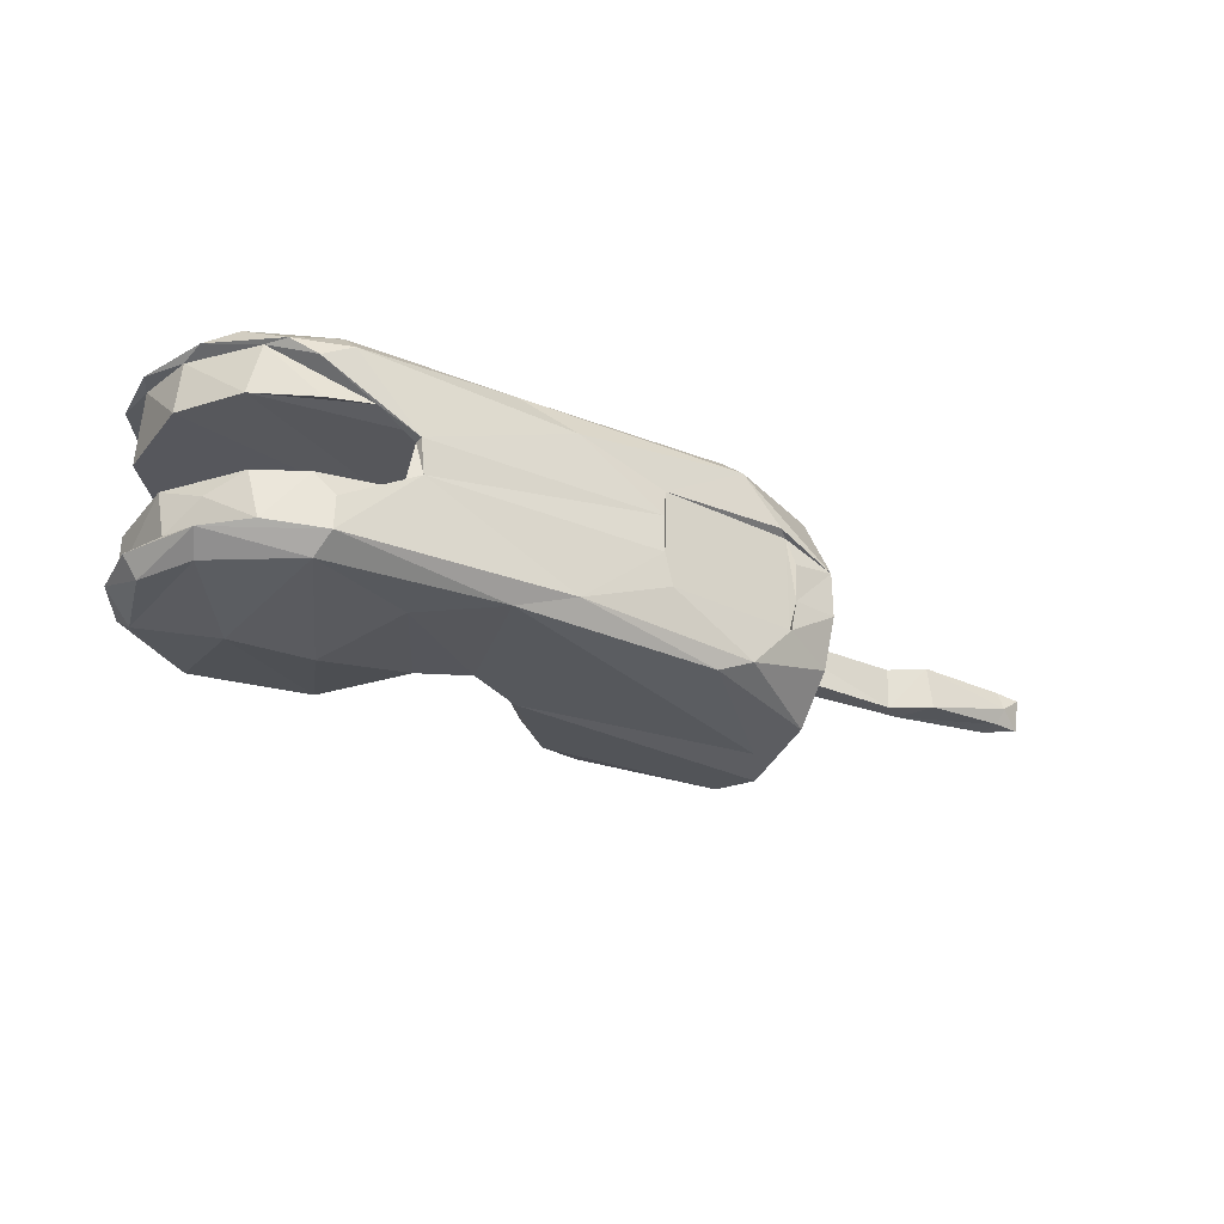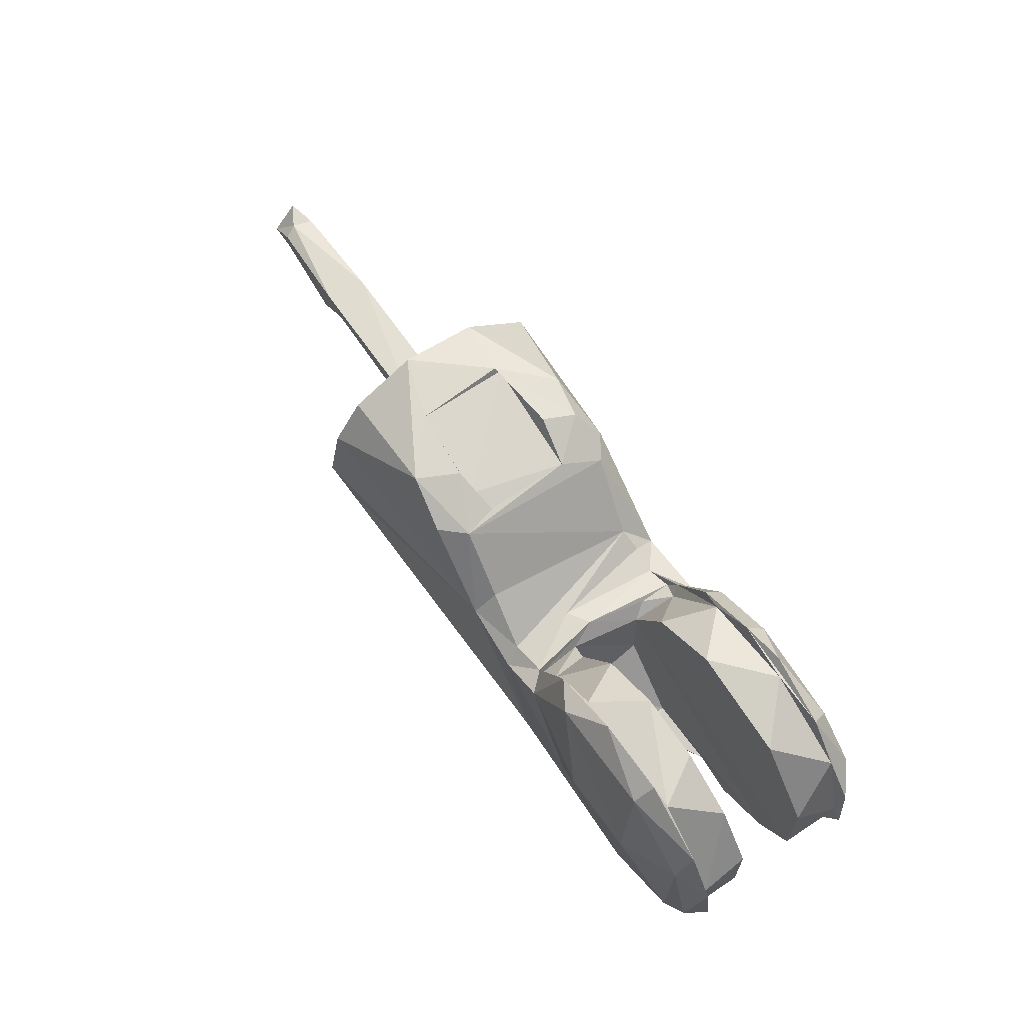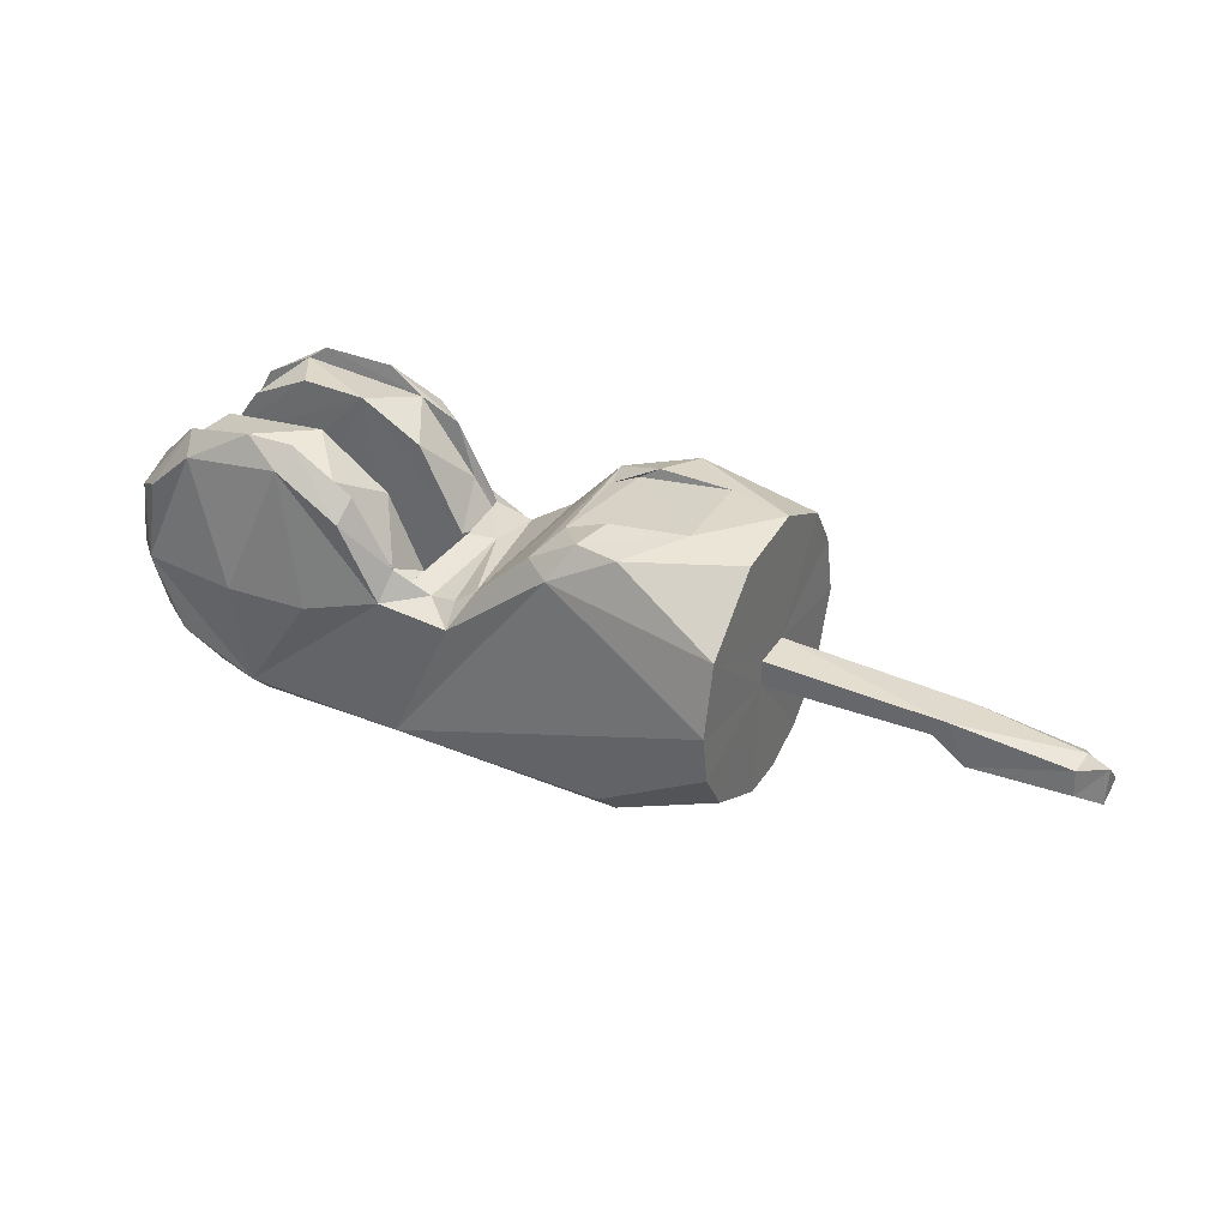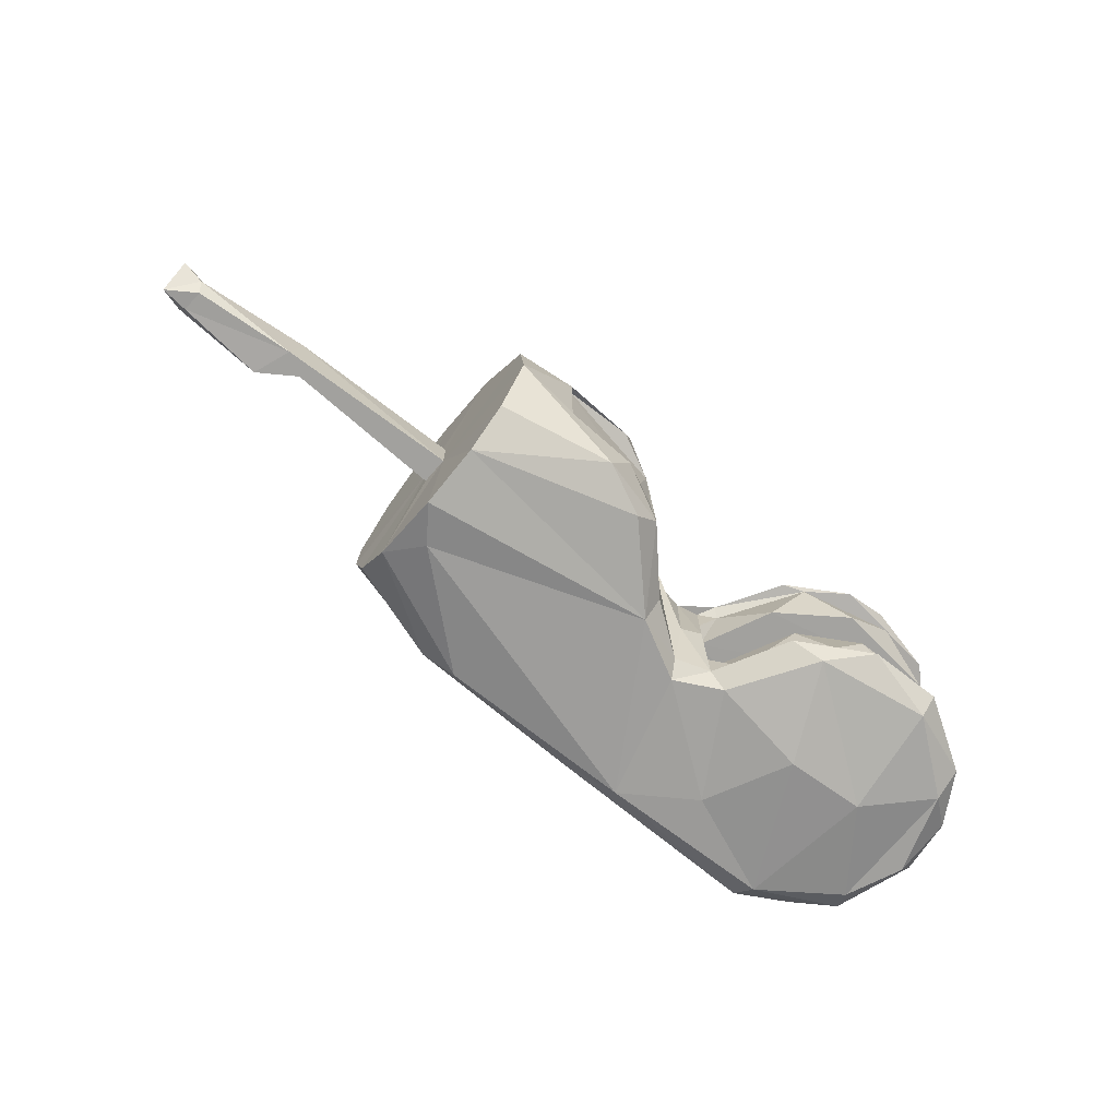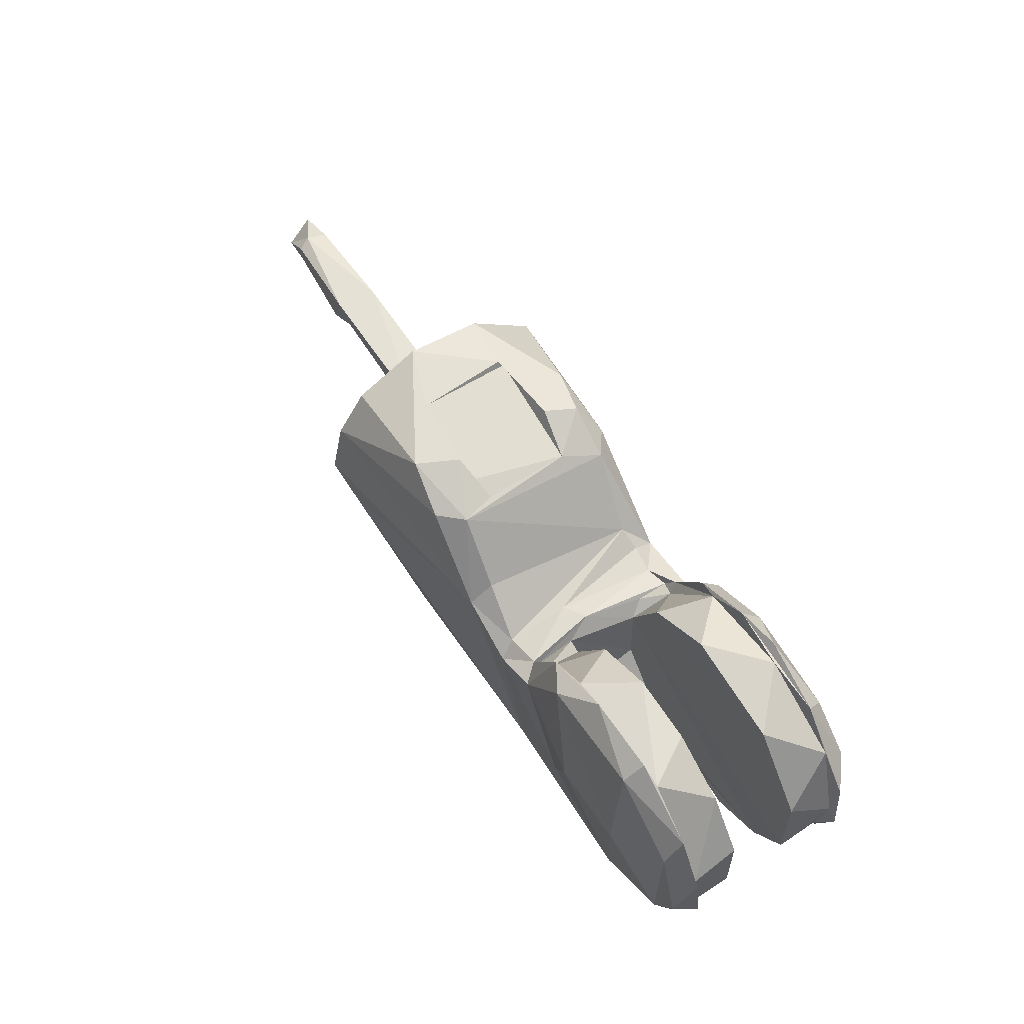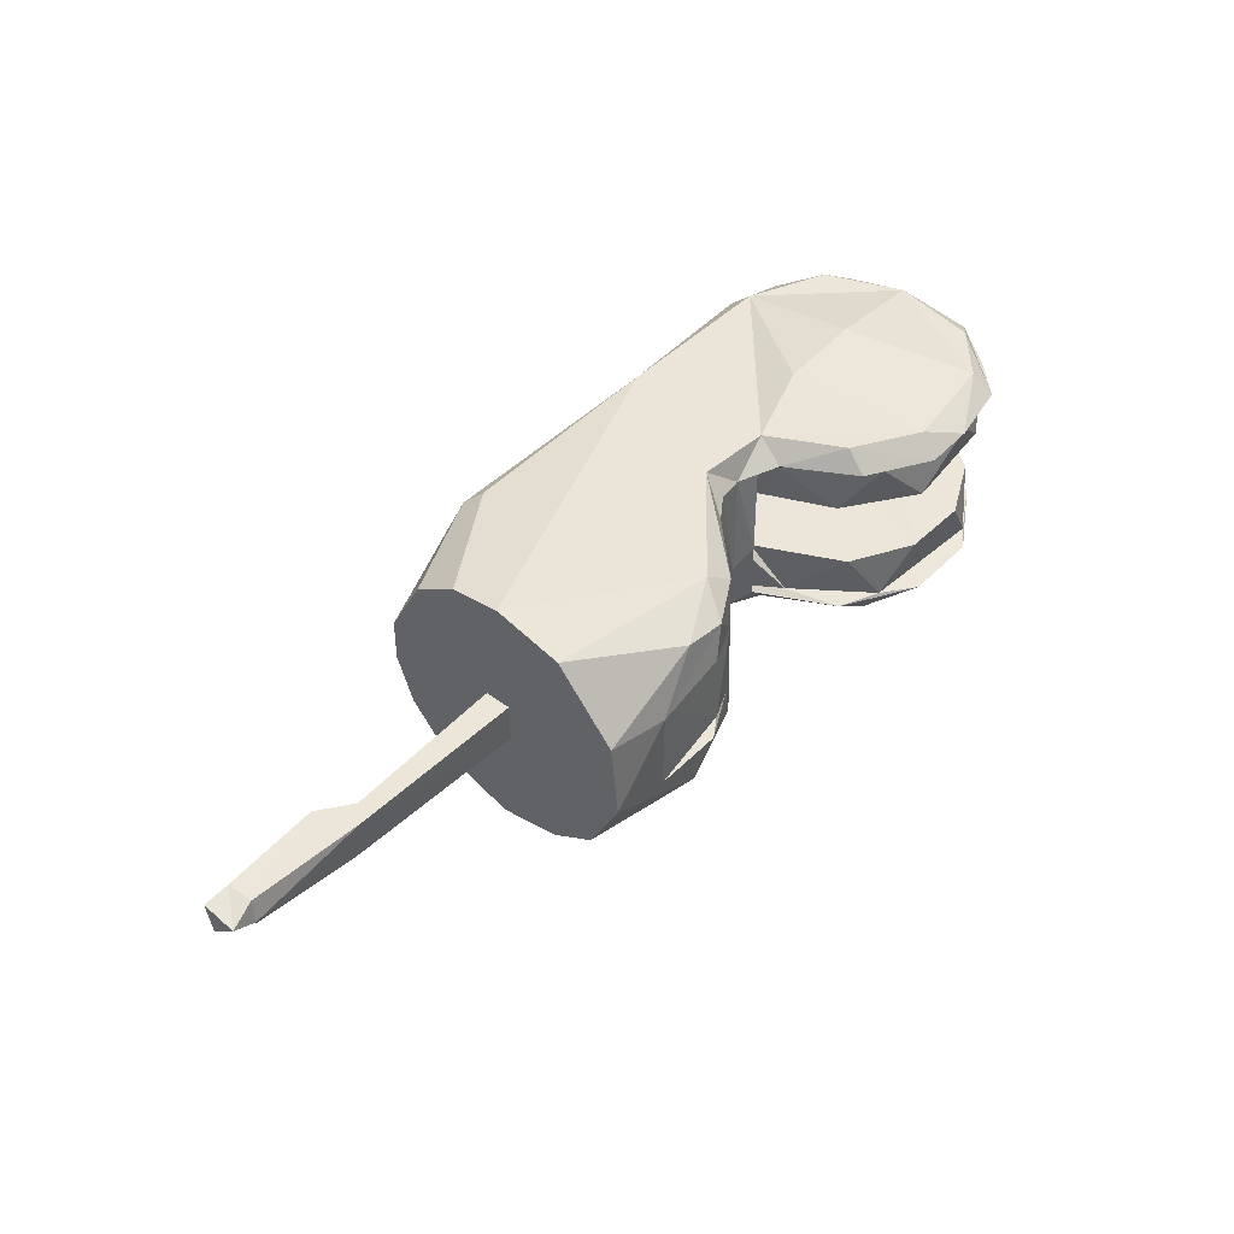
<metadata>
{"format":"obj","ext":"obj","renderer":"f3d","projection":"perspective","resolution":1024,"background":"white","views":[{"elev":-27.4,"azim":147.4,"up":"+Y"},{"elev":67.2,"azim":55.6,"up":"+Z"},{"elev":34.3,"azim":-151.9,"up":"+Z"},{"elev":-71.9,"azim":-39.5,"up":"+Y"},{"elev":61.4,"azim":57.5,"up":"+Z"},{"elev":46.4,"azim":-49.1,"up":"+Y"}]}
</metadata>
<code>
g IVCON
v 0.4197 -0.05981 0.07154
v 0.3546 -0.05957 0.06057
v 0.4251 -0.06866 0.008945
v 0.4744 0.02014 -0.02714
v 0.478 0.047 0.00334
v 0.4728 0.01994 0.02728
v 0.4537 0.06001 -0.05108
v 0.4711 0.05007 -0.04487
v 0.4398 0.04787 -0.07492
v 0.4748 -0.01968 -0.02095
v 0.4737 -0.04648 -0.02915
v 0.4633 -0.03078 -0.04663
v 0.2213 -0.05747 0.05881
v 0.1265 -0.0695 0.03292
v 0.2628 -0.05953 0.01615
v 0.1553 -0.02639 -0.07533
v 0.1528 -0.01037 -0.07873
v 0.1559 0.02667 -0.07578
v 0.1261 -0.01069 -0.07552
v 0.126 0.009993 -0.009895
v 0.1263 0.01467 -0.07548
v -0.03658 -0.01049 -0.01857
v 0.02193 -0.01344 -0.000298
v -0.03579 -0.01099 -0.006145
v 0.4835 -0.04752 -0.006087
v 0.4673 -0.04932 -0.05095
v 0.1614 0.02916 -0.07991
v 0.1851 0.05485 -0.07986
v 0.2942 -0.01428 0.01376
v 0.2992 0.04399 0.009802
v 0.2838 0.04543 0.01242
v 0.1264 0.05412 -0.0545
v 0.1263 0.07085 -0.02908
v 0.1916 0.06274 -0.07104
v 0.2343 -0.04395 0.06012
v 0.2644 -0.04612 0.02728
v 0.4326 -0.04699 0.07373
v 0.4213 -0.04842 0.08186
v 0.4622 -0.04906 0.05654
v 0.359 -0.04702 0.06784
v 0.3791 -0.049 0.08083
v 0.319 0.0199 0.005033
v 0.2722 0.04285 0.02045
v 0.2818 0.05846 0.002348
v 0.2376 0.04865 0.05477
v 0.4177 -0.05991 -0.07036
v 0.4145 -0.05006 -0.08275
v 0.2044 -0.02979 0.07385
v 0.192 -0.05274 0.07189
v 0.3229 0.04321 0.0188
v 0.3536 0.047 0.06471
v 0.319 0.04869 0.02224
v 0.1257 -0.01345 -0.0106
v 0.1262 -0.06306 -0.04412
v 0.3415 0.04859 0.05976
v 0.3765 0.04854 0.08093
v 0.4093 0.04701 0.0778
v 0.02658 0.00998 0.001574
v 0.1261 0.01 0.004975
v 0.03434 0.009977 -0.008277
v -0.03892 -0.003691 -0.002147
v -0.05219 -0.01084 -0.0172
v 0.03466 -0.01345 -0.0079
v 0.1261 -0.01345 0.005018
v 0.2355 -0.02658 -0.08078
v 0.2334 -0.02804 -0.08505
v 0.3577 -0.06024 -0.04646
v 0.297 -0.05905 -0.001764
v 0.3175 -0.05776 -0.07497
v 0.1565 -0.02805 -0.07858
v 0.1264 0.07561 -0.000229
v 0.3739 0.01054 -0.08477
v 0.4264 0.03979 -0.0813
v 0.3963 0.02242 -0.08187
v 0.3181 0.05758 -0.07506
v 0.2218 0.05989 0.05171
v 0.1414 -0.07265 -0.02304
v 0.1261 -0.05209 0.05829
v 0.4737 -0.01989 0.02729
v 0.3791 -0.01976 0.07465
v 0.4167 -0.02013 0.07573
v 0.4446 -0.04634 -0.06791
v 0.1522 0.01073 -0.07935
v 0.473 0.04625 -0.03075
v 0.4529 0.02109 -0.05995
v 0.4375 0.05947 0.06232
v 0.4628 0.06001 0.03948
v 0.4722 0.05939 -0.009182
v 0.4408 0.04871 0.07392
v 0.4012 0.05185 0.08255
v 0.359 -0.01948 -0.07604
v 0.3569 0.01951 -0.07566
v 0.3244 -0.01952 -0.0435
v 0.2929 -0.04976 0.00677
v 0.3141 -0.04809 0.01322
v 0.4614 -0.05963 -0.03913
v 0.4094 0.04875 -0.08333
v 0.4105 0.05976 -0.07128
v 0.3265 -0.04586 0.02636
v 0.3156 -0.04637 0.00948
v 0.1264 -0.03816 -0.06635
v 0.4756 -0.047 0.0229
v 0.4797 -0.04869 0.026
v 0.3795 -0.01624 -0.07894
v 0.3714 -0.008616 -0.0838
v 0.3744 0.009919 -0.0802
v 0.1261 0.06727 0.03908
v 0.4611 -0.05942 0.03965
v 0.3222 0.05943 0.006587
v 0.3133 0.0282 0.01189
v -0.03705 0.008588 -0.005146
v 0.01644 0.009998 -0.02141
v -0.03794 0.009336 -0.01949
v 0.1854 0.05356 0.07096
v 0.1261 0.02892 0.07225
v 0.1604 0.02485 0.07691
v 0.4474 0.04713 -0.06435
v 0.2388 -0.01058 -0.086
v 0.2857 -0.04786 -0.08336
v 0.3133 -0.02133 0.009341
v 0.3795 -0.06921 0.005708
v 0.4512 -0.02036 0.05893
v 0.3132 0.04659 0.01235
v 0.4613 0.04748 0.05339
v 0.4381 0.01973 0.06934
v 0.2385 0.01019 -0.08547
v 0.2358 0.02614 -0.08285
v 0.3445 -0.02026 0.05457
v 0.3075 -0.006988 0.01716
v 0.2161 -0.02908 0.06626
v 0.2292 0.02595 0.06205
v 0.1622 0.02734 0.07344
v 0.4111 0.07026 -0.005354
v 0.365 0.06721 -0.005608
v 0.3805 0.05957 0.06995
v 0.3389 0.01992 0.04778
v 0.4837 0.04824 -0.007187
v 0.4788 0.04888 0.02957
v 0.2879 0.04158 -0.08467
v 0.2033 0.03011 0.07433
v 0.378 0.02014 0.07557
v 0.2102 0.04862 0.07068
v 0.01379 -0.01346 -0.02197
v -0.03941 -0.001706 -0.02299
v 0.2295 -0.02431 0.06157
v 0.3202 -0.02061 0.005634
v 0.449 -0.02026 -0.06282
v -0.05224 0.004 -0.001483
v -0.05221 0.006984 -0.0208
v 0.4235 -0.02009 -0.07696
v 0.4757 -0.05931 -0.006711
v 0.3215 0.01944 -0.03645
v 0.3372 -0.04851 0.05652
v 0.3441 0.05998 0.04798
v 0.324 -0.05896 0.01222
v 0.4137 -0.03235 -0.08229
v 0.2013 -0.06126 -0.07598
v 0.1625 -0.02675 0.07474
v 0.182 -0.05345 -0.07998
v 0.4213 0.0201 -0.07769
v 0.126 -0.01488 0.07662
v 0.126 -0.07695 -0.002322
f 1 2 3
f 4 5 6
f 7 8 9
f 10 11 12
f 13 14 15
f 16 17 18
f 19 20 21
f 22 23 24
f 11 25 26
f 27 21 28
f 29 30 31
f 17 19 21
f 32 33 34
f 35 15 36
f 37 38 39
f 40 41 38
f 4 6 42
f 43 44 45
f 26 46 47
f 48 49 35
f 50 51 52
f 53 20 54
f 55 51 56
f 51 57 56
f 58 59 60
f 24 61 62
f 63 53 64
f 65 66 16
f 67 68 69
f 66 70 16
f 64 53 54
f 71 33 20
f 72 73 74
f 35 13 15
f 75 76 44
f 77 69 15
f 64 14 78
f 79 80 81
f 82 26 47
f 21 83 17
f 84 4 85
f 86 87 88
f 37 40 38
f 56 89 90
f 91 92 93
f 29 94 95
f 3 46 96
f 9 97 98
f 95 99 100
f 94 36 15
f 101 19 70
f 102 39 103
f 101 20 19
f 73 97 9
f 97 73 72
f 104 105 106
f 76 71 107
f 36 94 43
f 103 39 108
f 30 52 109
f 42 50 110
f 111 112 113
f 61 24 23
f 58 112 111
f 114 115 116
f 32 21 20
f 73 9 117
f 85 42 92
f 118 119 66
f 120 100 99
f 28 21 32
f 46 121 67
f 81 37 122
f 40 37 80
f 34 28 32
f 50 52 123
f 122 79 81
f 124 125 6
f 105 126 72
f 64 115 107
f 16 127 65
f 78 14 49
f 121 46 3
f 40 80 128
f 32 20 33
f 124 57 125
f 69 47 46
f 37 39 102
f 100 129 95
f 102 103 25
f 42 129 120
f 12 11 82
f 92 104 106
f 59 20 60
f 30 123 52
f 130 131 132
f 133 134 135
f 136 51 50
f 94 29 43
f 137 138 5
f 28 75 139
f 72 126 139
f 38 1 39
f 140 116 132
f 86 90 89
f 141 125 57
f 114 116 142
f 141 51 136
f 143 144 112
f 131 130 145
f 36 43 35
f 86 135 90
f 137 5 84
f 8 137 84
f 128 146 99
f 45 76 142
f 87 138 88
f 58 60 112
f 88 8 7
f 79 102 10
f 118 126 105
f 76 45 44
f 99 146 120
f 82 11 26
f 98 97 75
f 57 89 56
f 98 75 44
f 147 12 82
f 28 139 127
f 148 149 62
f 91 80 150
f 13 35 49
f 127 27 28
f 84 85 117
f 148 62 61
f 151 25 103
f 118 66 65
f 45 142 131
f 91 146 80
f 64 107 59
f 122 102 79
f 75 28 34
f 4 84 5
f 75 34 71
f 88 7 98
f 92 42 152
f 48 35 145
f 50 42 136
f 129 42 110
f 23 143 63
f 101 54 20
f 70 19 17
f 151 26 25
f 97 72 139
f 22 144 143
f 120 93 152
f 112 144 113
f 41 153 2
f 125 136 42
f 58 111 61
f 109 154 135
f 2 155 121
f 47 156 82
f 147 10 12
f 1 108 39
f 136 125 141
f 77 54 157
f 116 158 132
f 131 142 140
f 104 150 156
f 88 137 8
f 159 101 70
f 63 20 53
f 105 156 47
f 16 70 17
f 71 76 75
f 96 108 3
f 99 40 128
f 5 124 6
f 20 59 107
f 85 74 160
f 13 49 14
f 49 161 78
f 159 119 157
f 37 102 122
f 92 91 104
f 133 135 86
f 46 26 96
f 112 60 63
f 114 76 107
f 155 2 153
f 121 3 2
f 43 31 44
f 161 116 115
f 114 142 76
f 127 16 18
f 133 86 88
f 27 127 18
f 117 85 160
f 139 126 127
f 61 23 58
f 127 126 65
f 117 74 73
f 119 47 69
f 27 18 21
f 146 93 120
f 153 41 40
f 112 63 143
f 58 64 59
f 60 20 63
f 66 159 70
f 47 119 105
f 30 44 31
f 68 155 95
f 124 5 138
f 35 45 131
f 107 71 20
f 153 95 155
f 105 72 106
f 89 124 138
f 89 87 86
f 151 103 108
f 2 1 41
f 26 151 96
f 123 129 110
f 79 10 80
f 138 87 89
f 30 129 123
f 93 92 152
f 64 78 161
f 155 67 121
f 141 57 51
f 49 48 158
f 30 109 44
f 69 68 15
f 3 108 1
f 137 88 138
f 135 56 90
f 126 118 65
f 120 129 100
f 95 153 99
f 98 7 9
f 54 101 159
f 41 1 38
f 161 115 64
f 115 114 107
f 95 129 29
f 14 64 162
f 83 21 18
f 147 80 10
f 55 56 154
f 67 69 46
f 119 118 105
f 125 42 6
f 133 98 134
f 106 72 74
f 52 154 109
f 56 135 154
f 18 17 83
f 117 160 74
f 158 161 49
f 104 91 150
f 106 74 92
f 113 148 111
f 24 62 22
f 130 48 145
f 158 116 161
f 132 131 140
f 64 23 63
f 102 11 10
f 153 40 99
f 81 80 37
f 150 147 82
f 57 124 89
f 130 158 48
f 110 50 123
f 15 14 162
f 131 145 35
f 74 85 92
f 142 116 140
f 157 119 69
f 61 111 148
f 149 113 144
f 144 22 62
f 98 109 134
f 104 156 105
f 9 8 117
f 91 93 146
f 117 8 84
f 148 113 149
f 144 62 149
f 162 64 54
f 88 98 133
f 68 95 94
f 162 77 15
f 97 139 75
f 130 132 158
f 54 77 162
f 42 120 152
f 151 108 96
f 102 25 11
f 66 119 159
f 55 52 51
f 69 77 157
f 43 29 31
f 94 15 68
f 155 68 67
f 29 129 30
f 80 147 150
f 146 128 80
f 157 54 159
f 42 85 4
f 33 71 34
f 58 23 64
f 52 55 154
f 22 143 23
f 134 109 135
f 35 43 45
f 98 44 109
f 156 150 82

</code>
